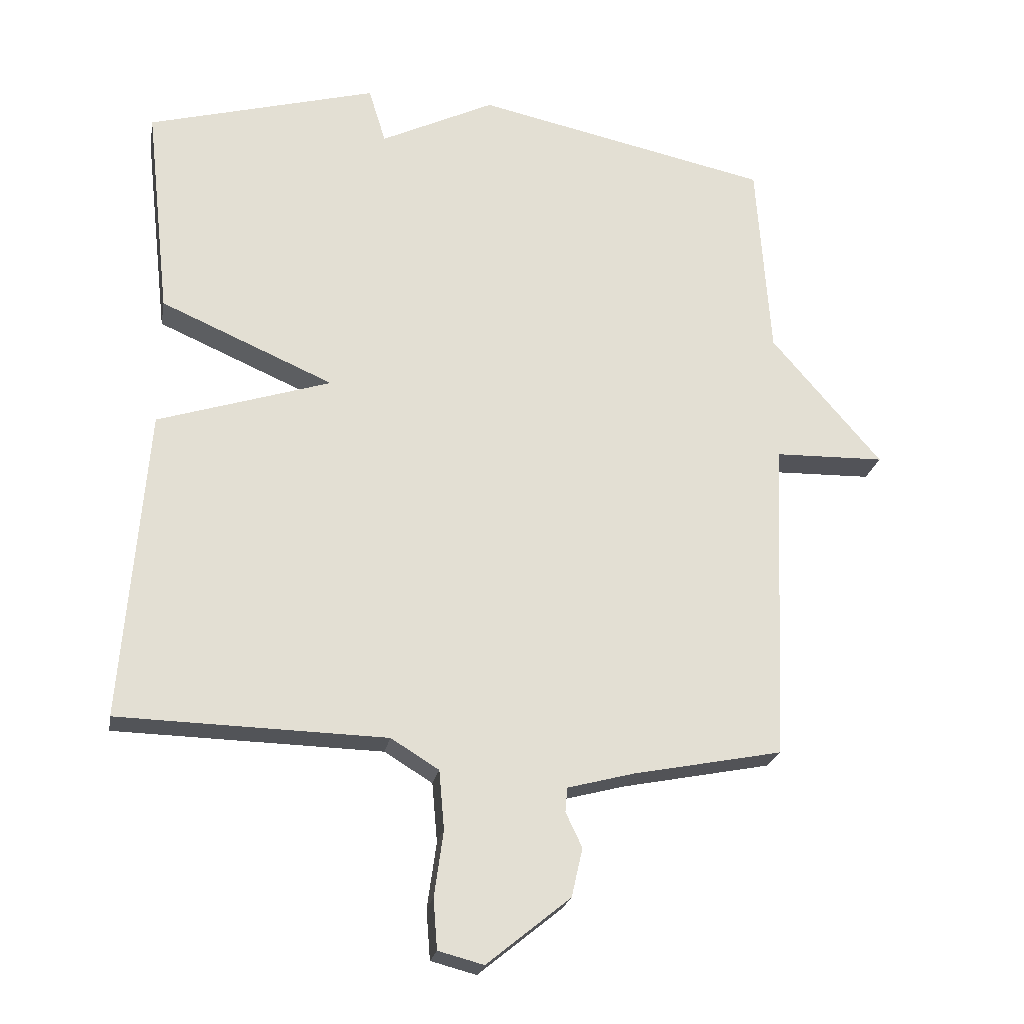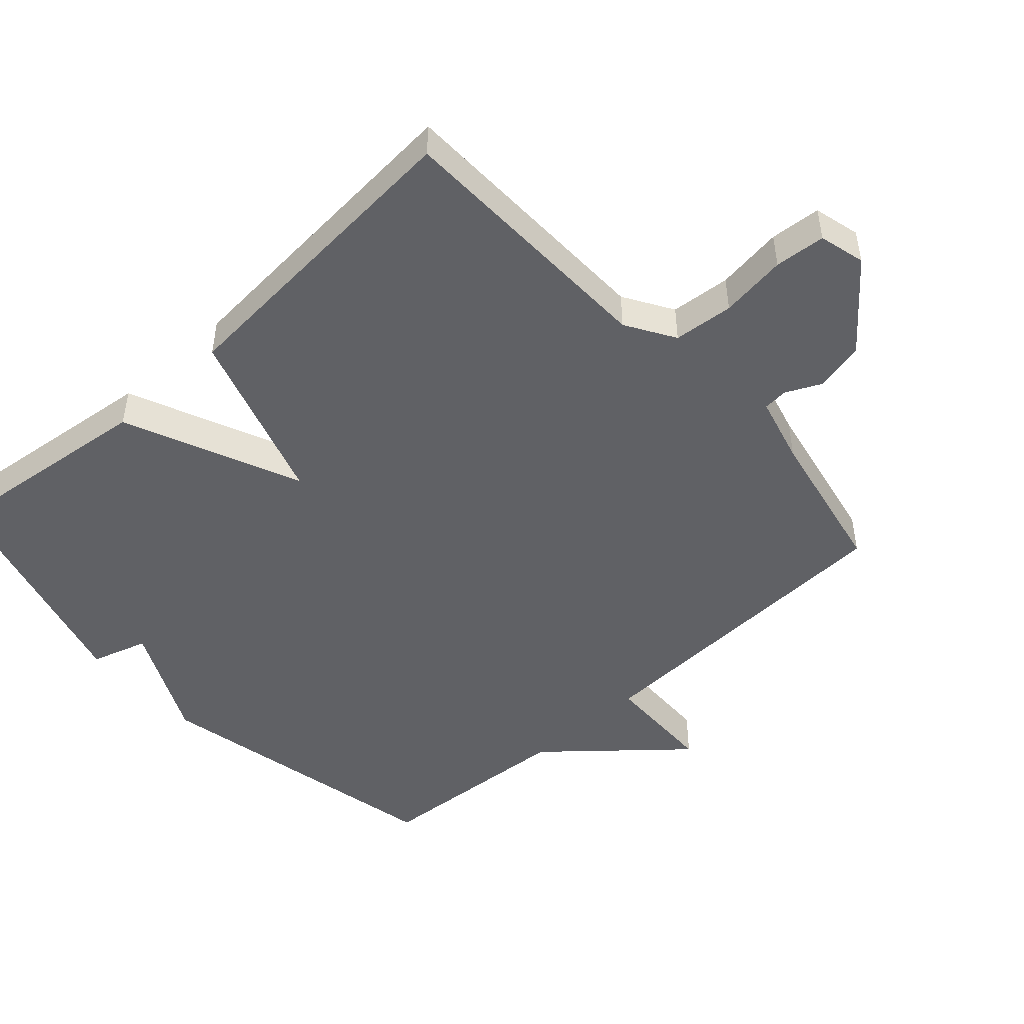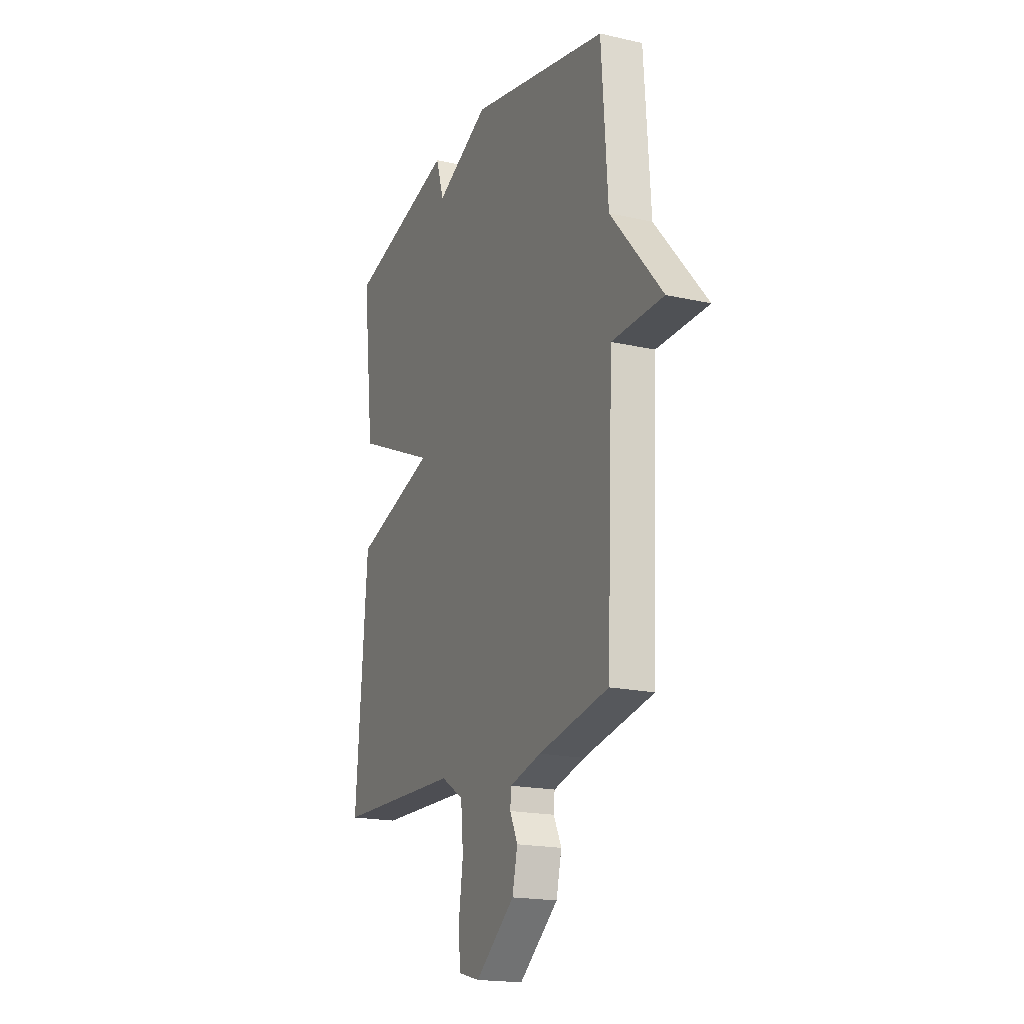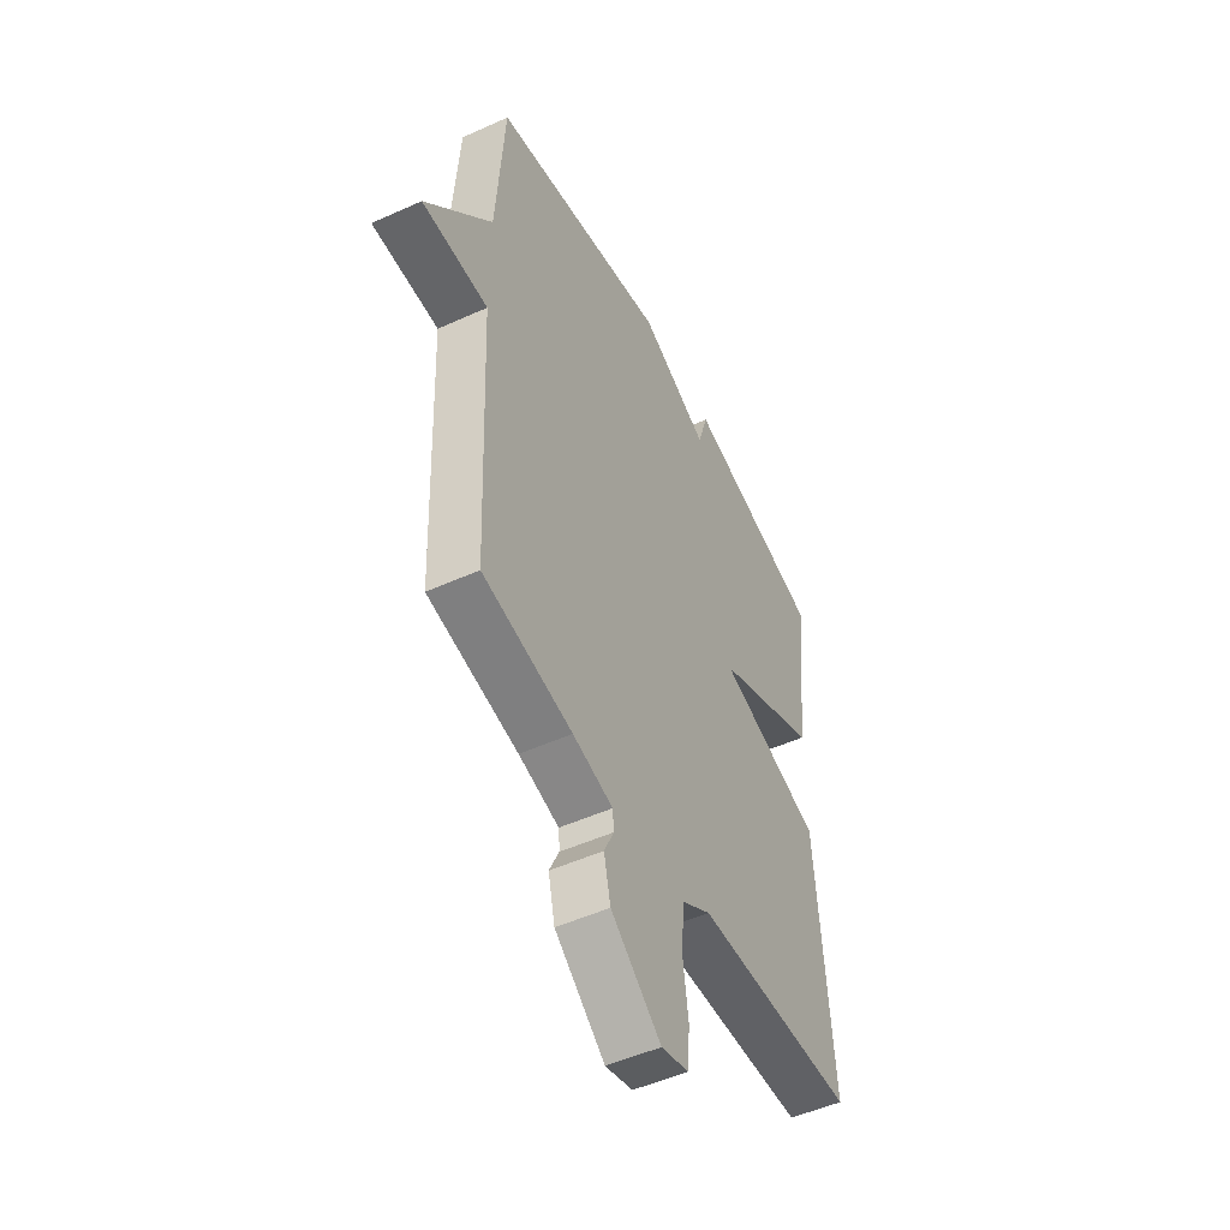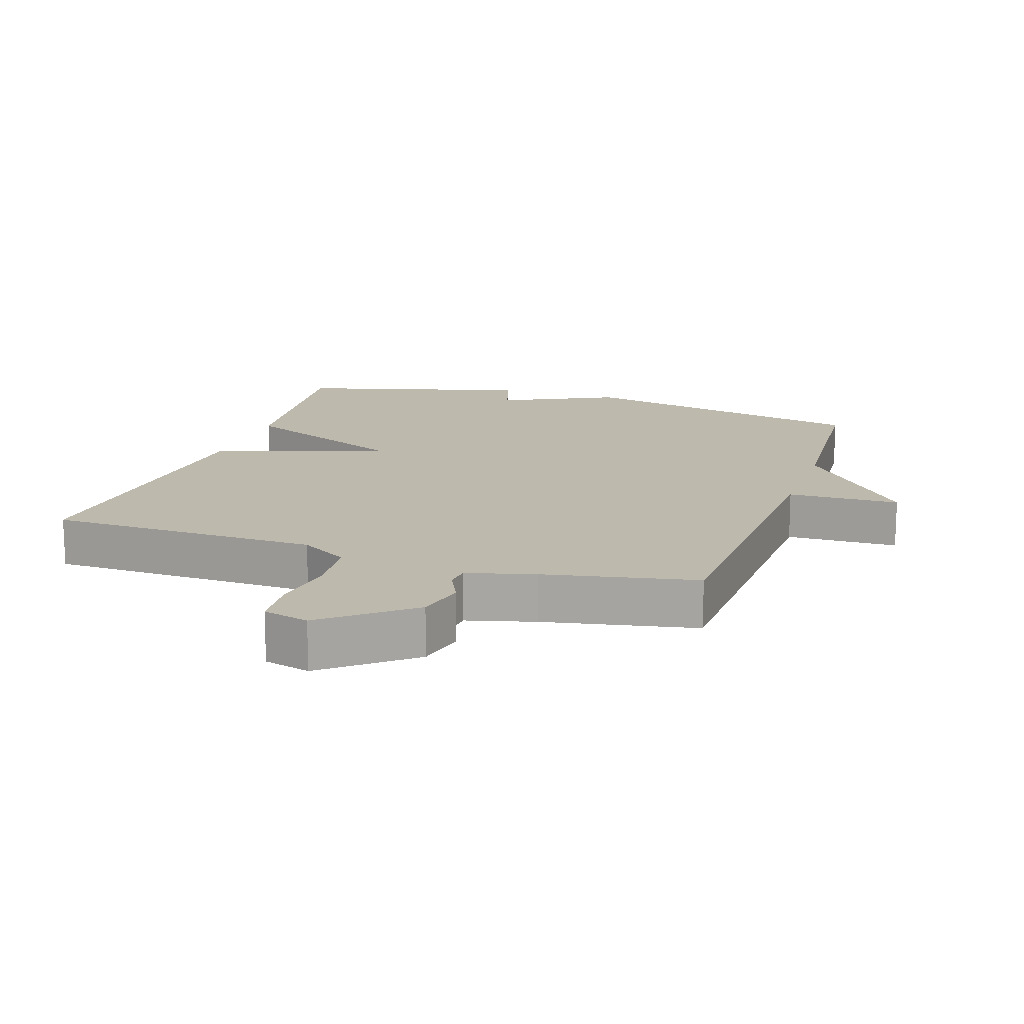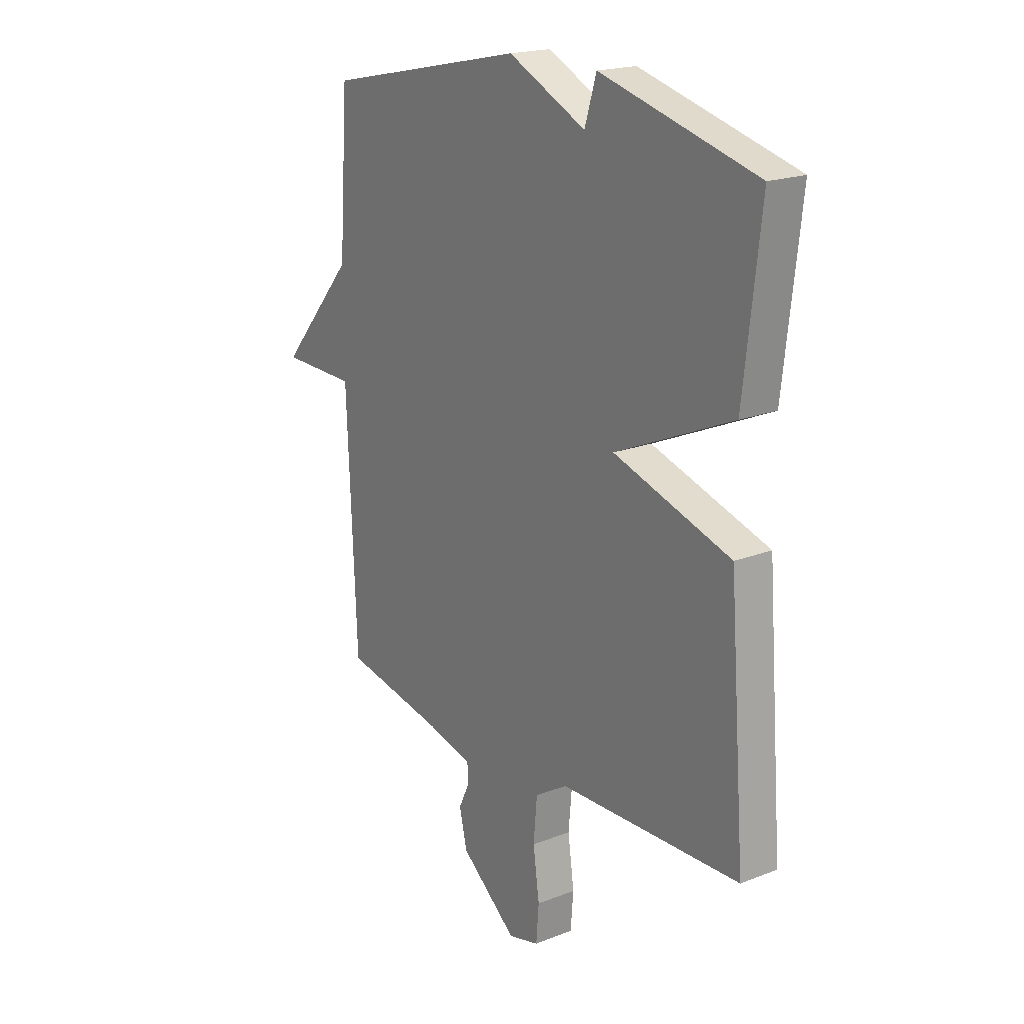
<metadata>
{"format":"obj","ext":"obj","renderer":"f3d","projection":"perspective","resolution":1024,"background":"white","views":[{"elev":-22.9,"azim":169.8,"up":"+Z"},{"elev":-48.3,"azim":132.1,"up":"+Y"},{"elev":-18.5,"azim":-113.7,"up":"+Z"},{"elev":-50.3,"azim":-63.6,"up":"+Z"},{"elev":15.3,"azim":-161.7,"up":"+Y"},{"elev":19.5,"azim":53.9,"up":"+Z"}]}
</metadata>
<code>
v -0.5 0.07 -0.5
v -0.521 0.07 -0.004
v -0.689 0.07 0
v -0.521 0.07 0.196
v -0.5 0.07 0.5
v -0.05 0.07 0.596
v 0.124 0.07 0.511
v 0.15 0.07 0.596
v 0.5 0.07 0.5
v 0.463 0.07 0.175
v 0.199 0.07 0.06
v 0.463 0.07 -0.025
v 0.5 0.07 -0.5
v 0.093 0.07 -0.51
v 0.02 0.07 -0.555
v 0.012 0.07 -0.645
v 0.026 0.07 -0.745
v 0.02 0.07 -0.821
v -0.049 0.07 -0.839
v -0.176 0.07 -0.736
v -0.193 0.07 -0.662
v -0.168 0.07 -0.609
v -0.171 0.07 -0.572
v -0.273 0.07 -0.545
v -0.5 0 -0.5
v -0.521 0 -0.004
v -0.689 0 0
v -0.521 0 0.196
v -0.5 0 0.5
v -0.05 0 0.596
v 0.124 0 0.511
v 0.15 0 0.596
v 0.5 0 0.5
v 0.463 0 0.175
v 0.199 0 0.06
v 0.463 0 -0.025
v 0.5 0 -0.5
v 0.093 0 -0.51
v 0.02 0 -0.555
v 0.012 0 -0.645
v 0.026 0 -0.745
v 0.02 0 -0.821
v -0.049 0 -0.839
v -0.176 0 -0.736
v -0.193 0 -0.662
v -0.168 0 -0.609
v -0.171 0 -0.572
v -0.273 0 -0.545
f 20 21 22
f 19 20 22
f 18 19 22
f 17 18 22
f 16 17 22
f 15 16 22 23
f 14 15 23 24
f 11 12 13 14
f 9 10 11
f 8 9 11
f 7 8 11
f 24 1 2
f 14 24 2
f 11 14 2
f 7 11 2
f 6 7 2
f 5 6 2
f 4 5 2
f 2 3 4
f 46 45 44
f 46 44 43
f 46 43 42
f 46 42 41
f 46 41 40
f 47 46 40 39
f 48 47 39 38
f 38 37 36 35
f 35 34 33
f 35 33 32
f 35 32 31
f 26 25 48
f 26 48 38
f 26 38 35
f 26 35 31
f 26 31 30
f 26 30 29
f 26 29 28
f 28 27 26
f 1 25 26 2
f 2 26 27 3
f 3 27 28 4
f 4 28 29 5
f 5 29 30 6
f 6 30 31 7
f 7 31 32 8
f 8 32 33 9
f 9 33 34 10
f 10 34 35 11
f 11 35 36 12
f 12 36 37 13
f 13 37 38 14
f 14 38 39 15
f 15 39 40 16
f 16 40 41 17
f 17 41 42 18
f 18 42 43 19
f 19 43 44 20
f 20 44 45 21
f 21 45 46 22
f 22 46 47 23
f 23 47 48 24
f 24 48 25 1

</code>
